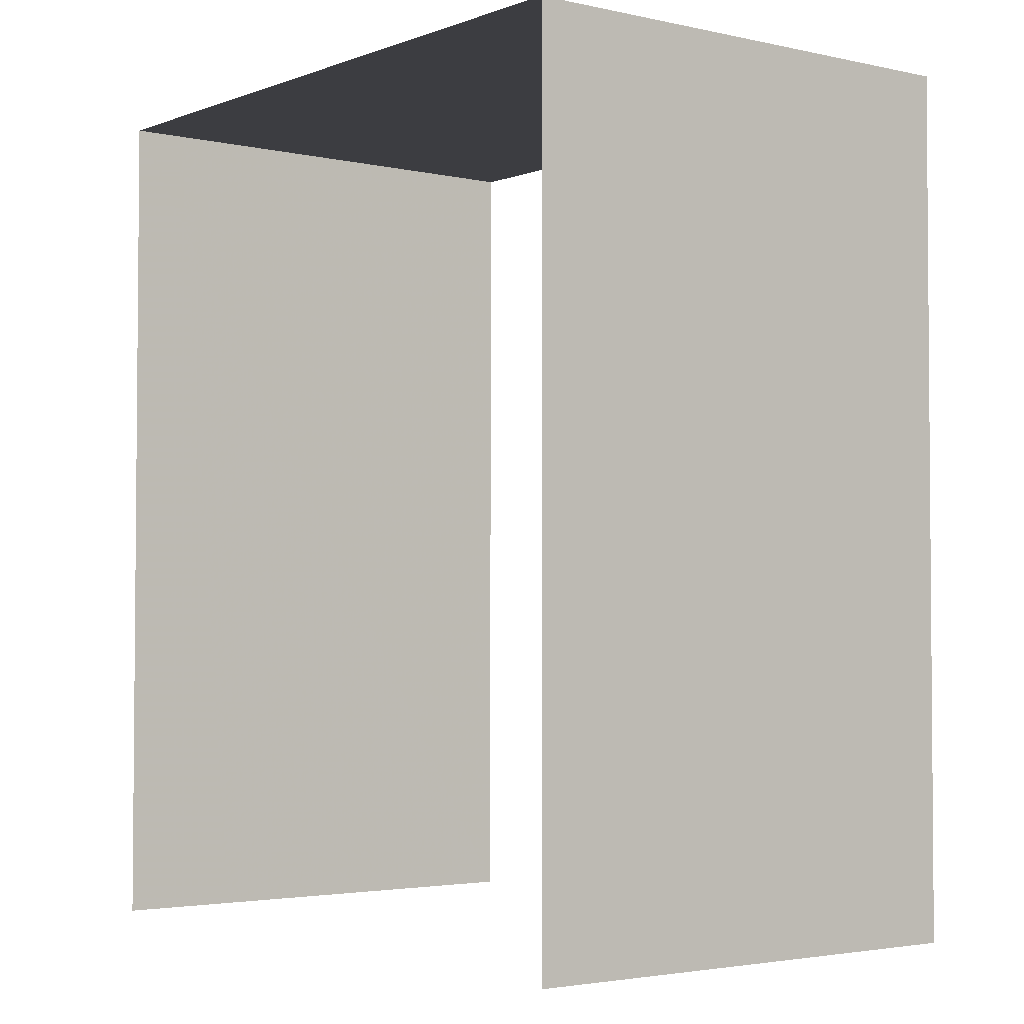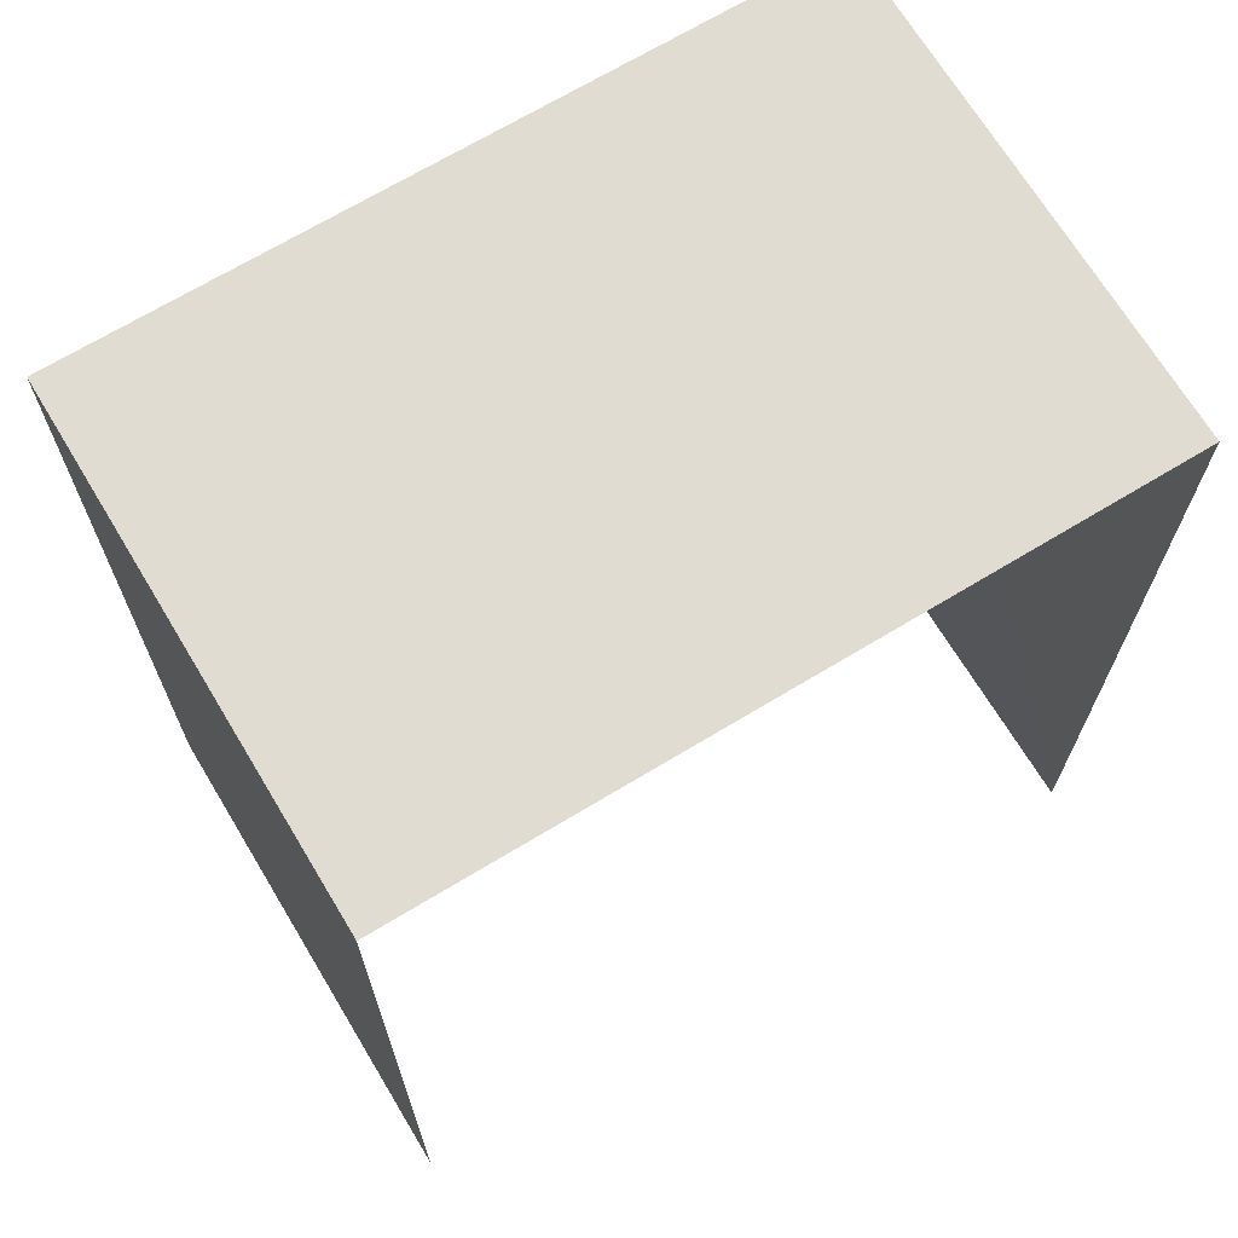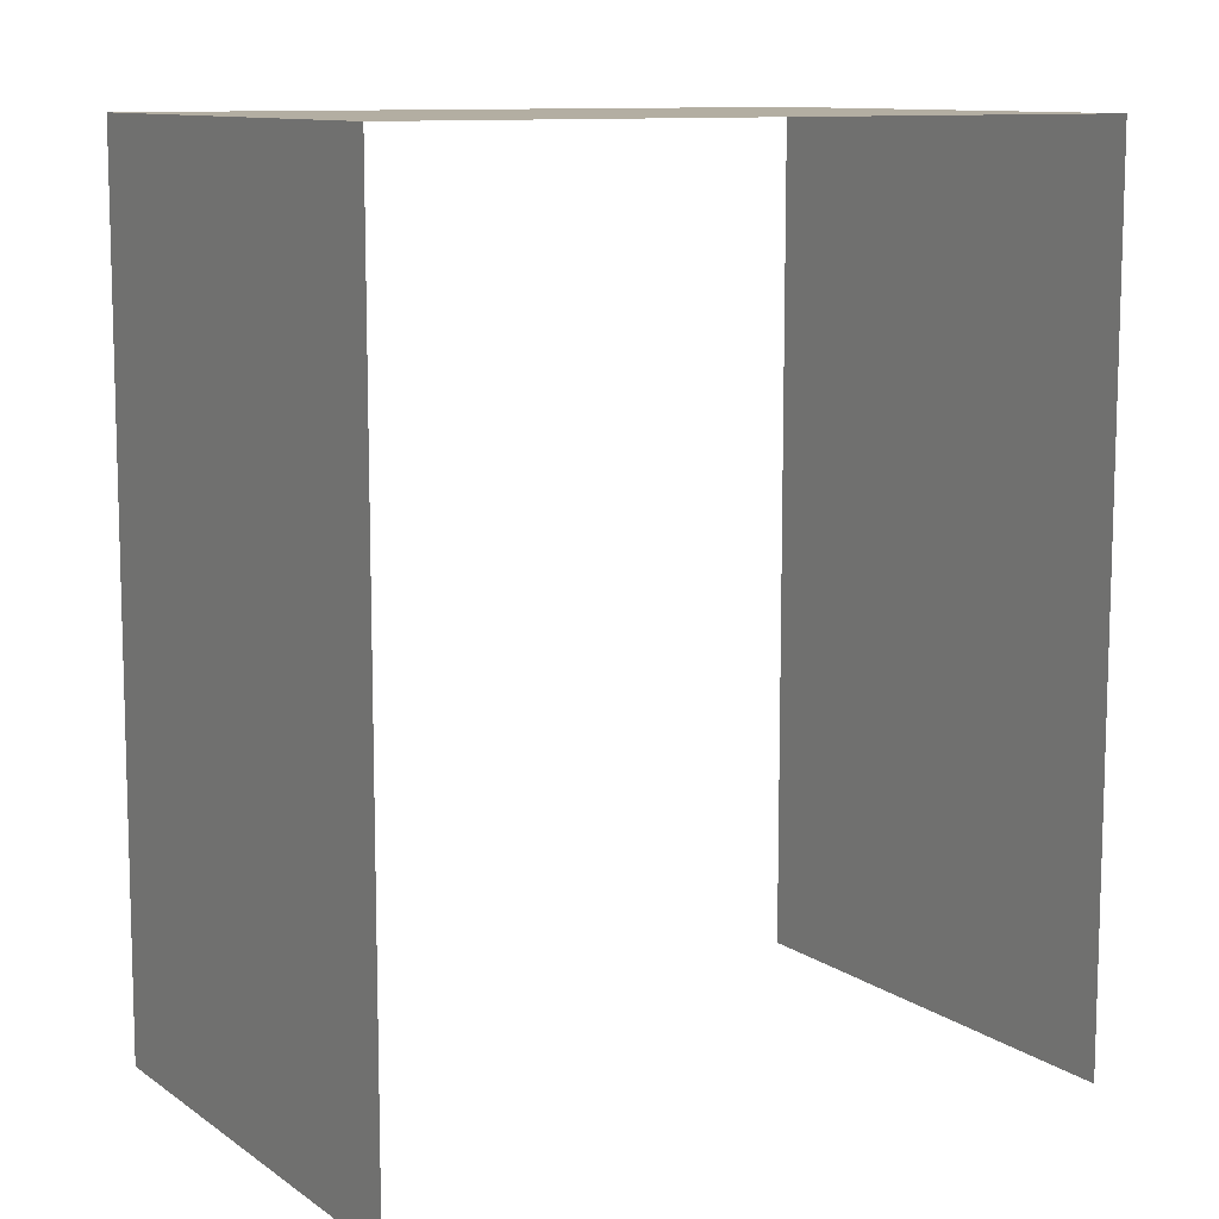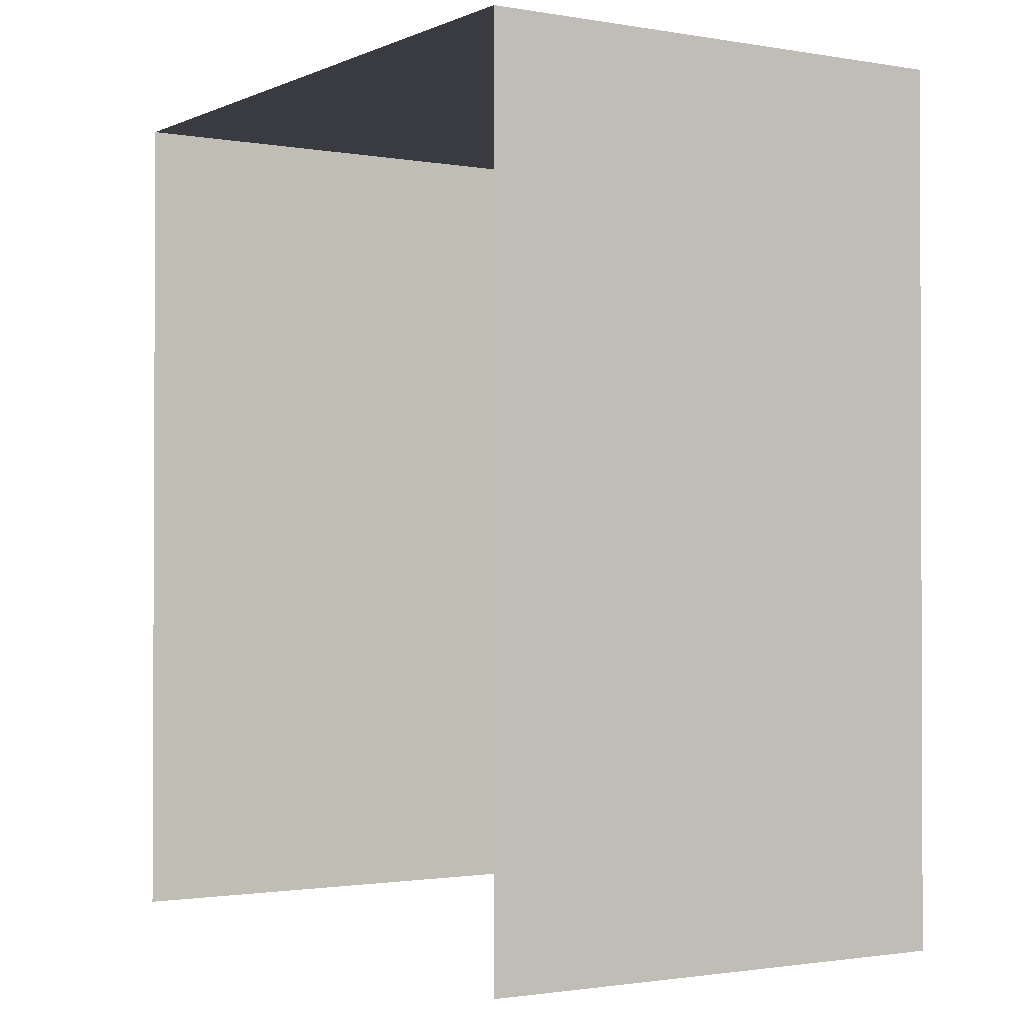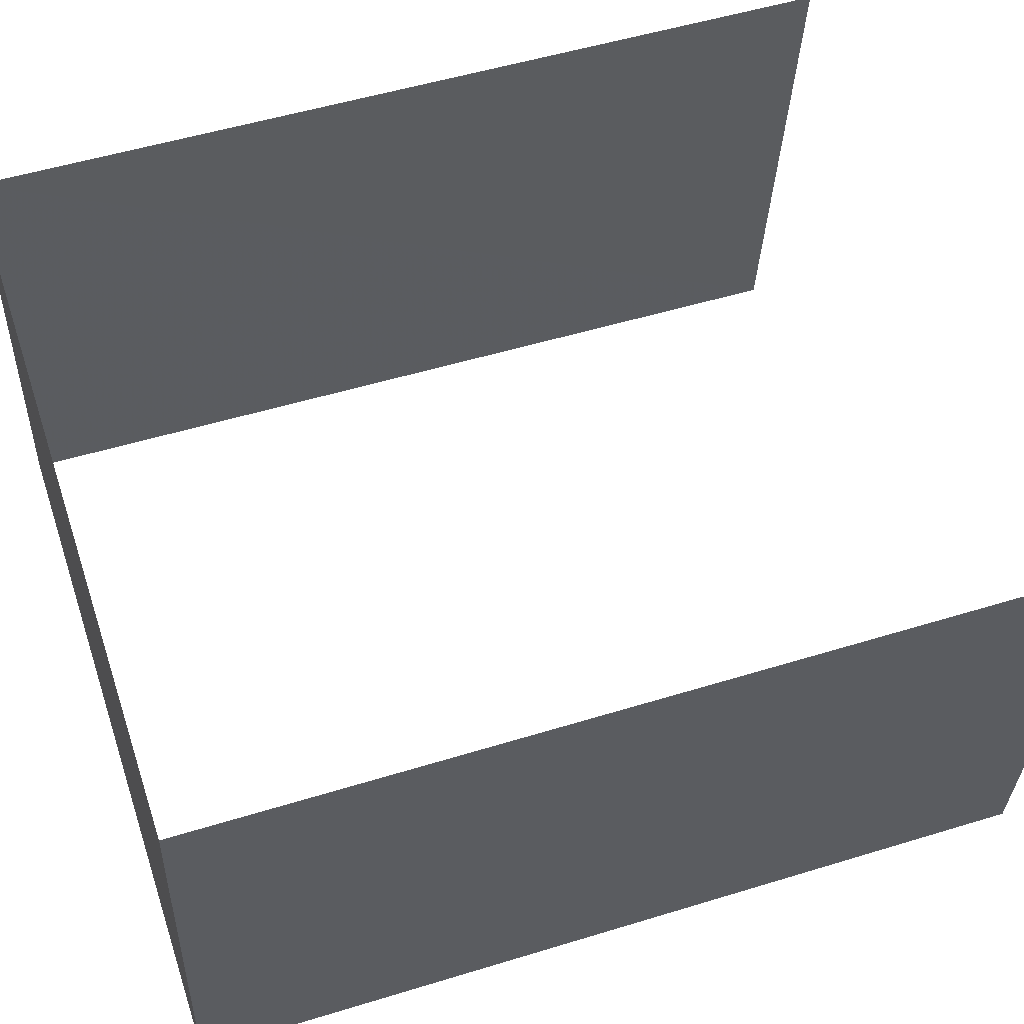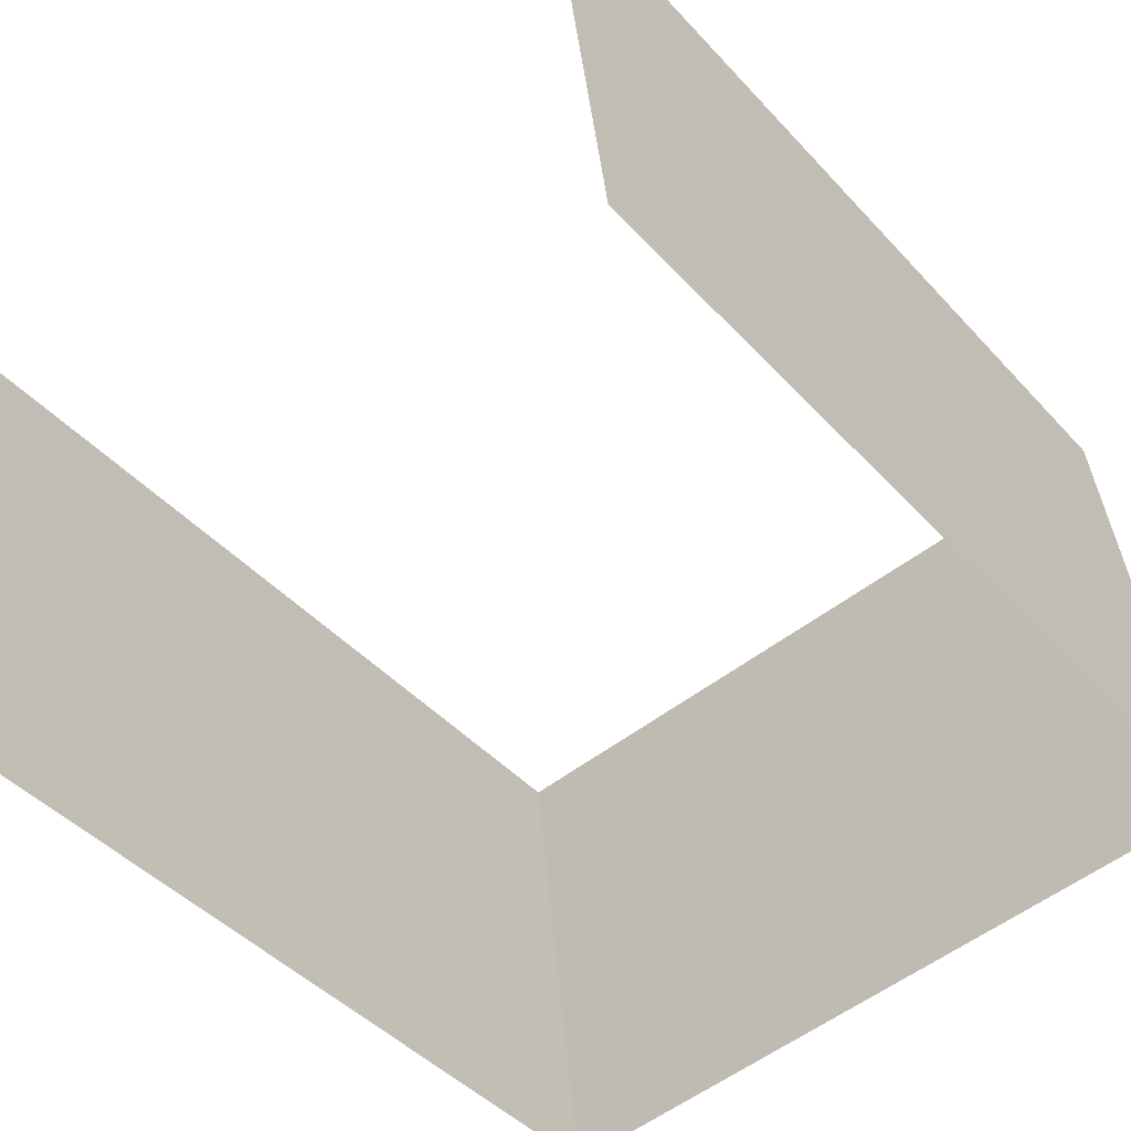
<metadata>
{"format":"obj","ext":"obj","renderer":"f3d","projection":"perspective","resolution":1024,"background":"white","views":[{"elev":-2.8,"azim":-134.6,"up":"+Z"},{"elev":69.3,"azim":-37.7,"up":"+Z"},{"elev":10.8,"azim":-38.2,"up":"+Z"},{"elev":-1.4,"azim":-129.3,"up":"+Z"},{"elev":51.5,"azim":71.5,"up":"+Y"},{"elev":-43.8,"azim":-141.1,"up":"+Y"}]}
</metadata>
<code>
v -3.11e+05 4.327e+04 1.126
v -3.11e+05 4.327e+04 1.132
v -3.11e+05 4.327e+04 1.128
v -3.11e+05 4.327e+04 1.13
v -3.11e+05 4.327e+04 11.44
v -3.11e+05 4.327e+04 11.43
v -3.11e+05 4.327e+04 11.43
v -3.11e+05 4.327e+04 11.44
f 1 2 3
f 1 4 2
f 7 1 3
f 7 6 1
f 5 2 4
f 8 5 4
f 5 6 7
f 5 8 6
f 5 3 2
f 5 7 3
f 8 4 1
f 6 8 1

</code>
